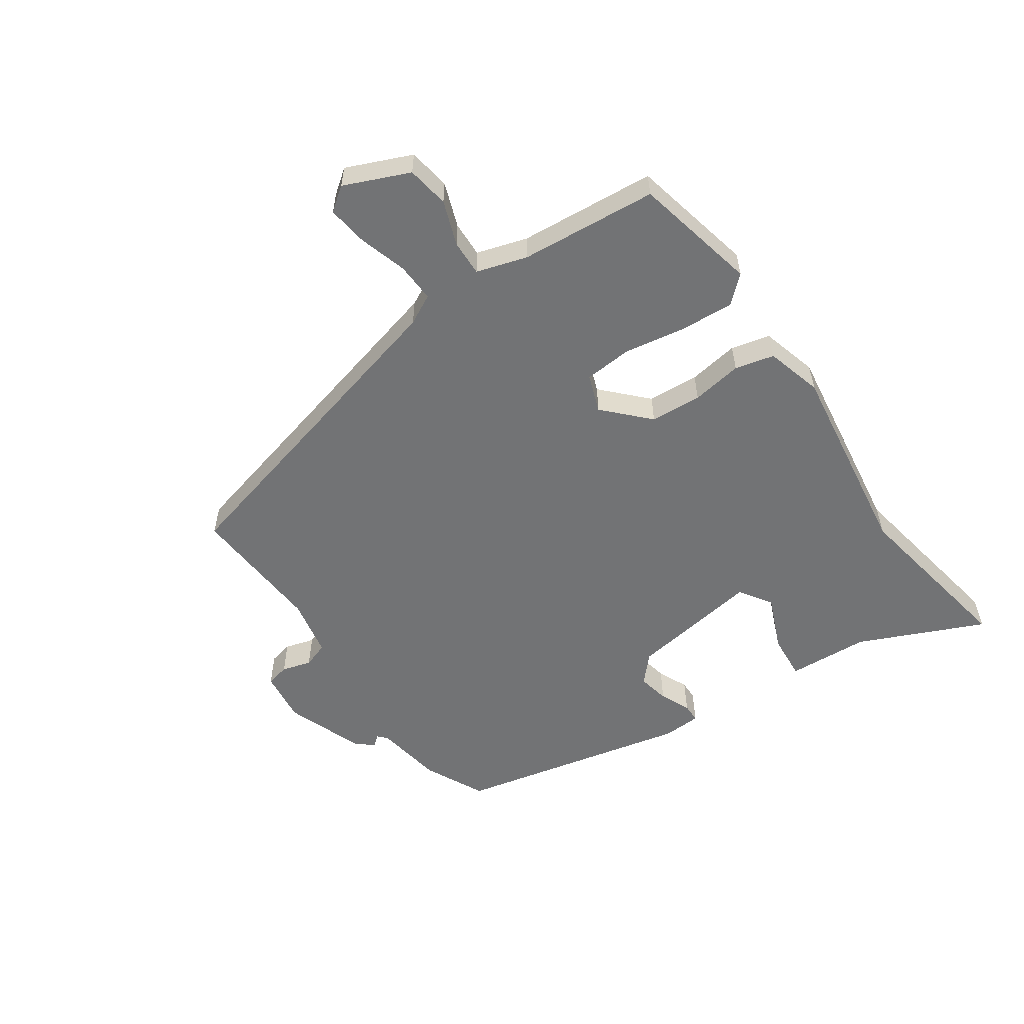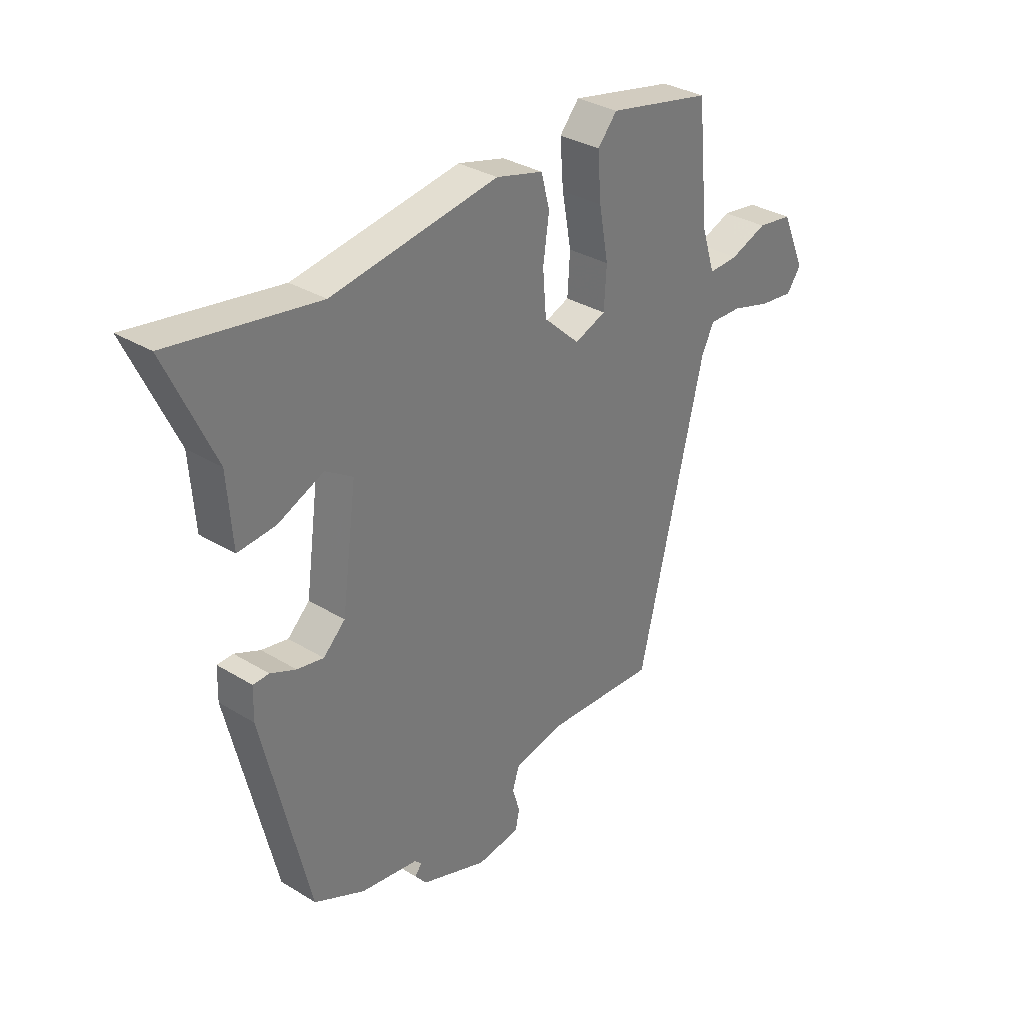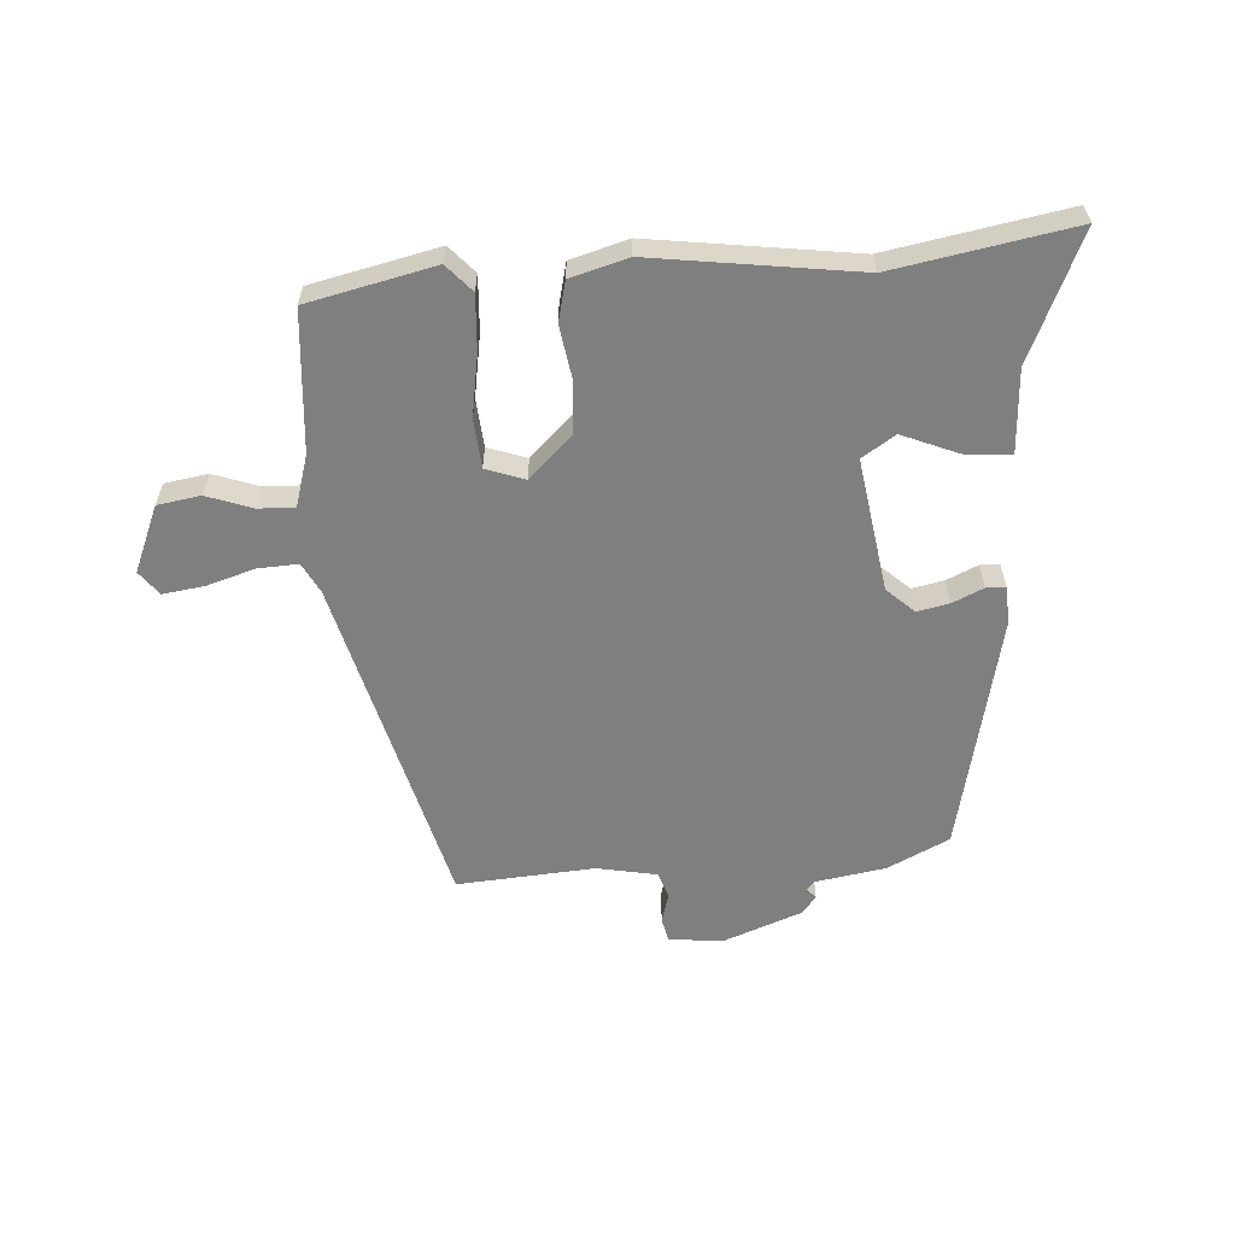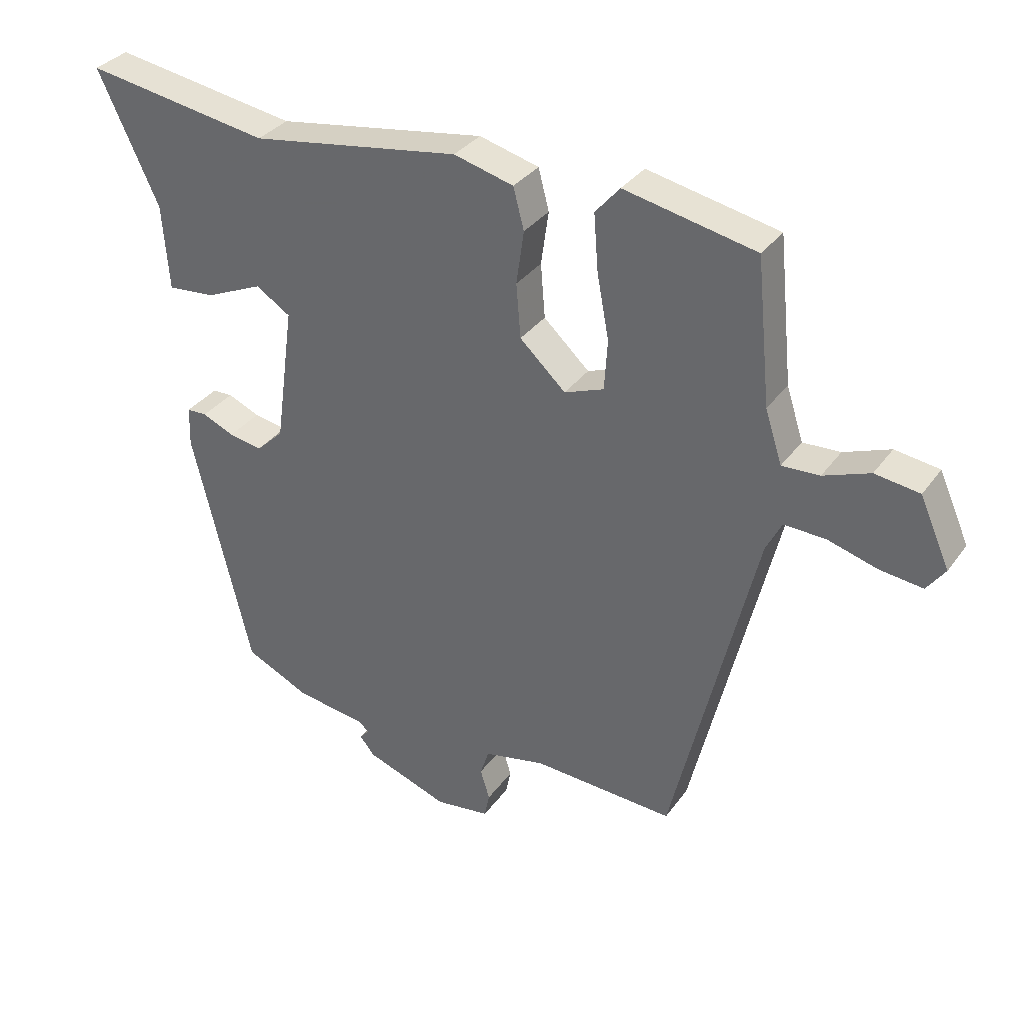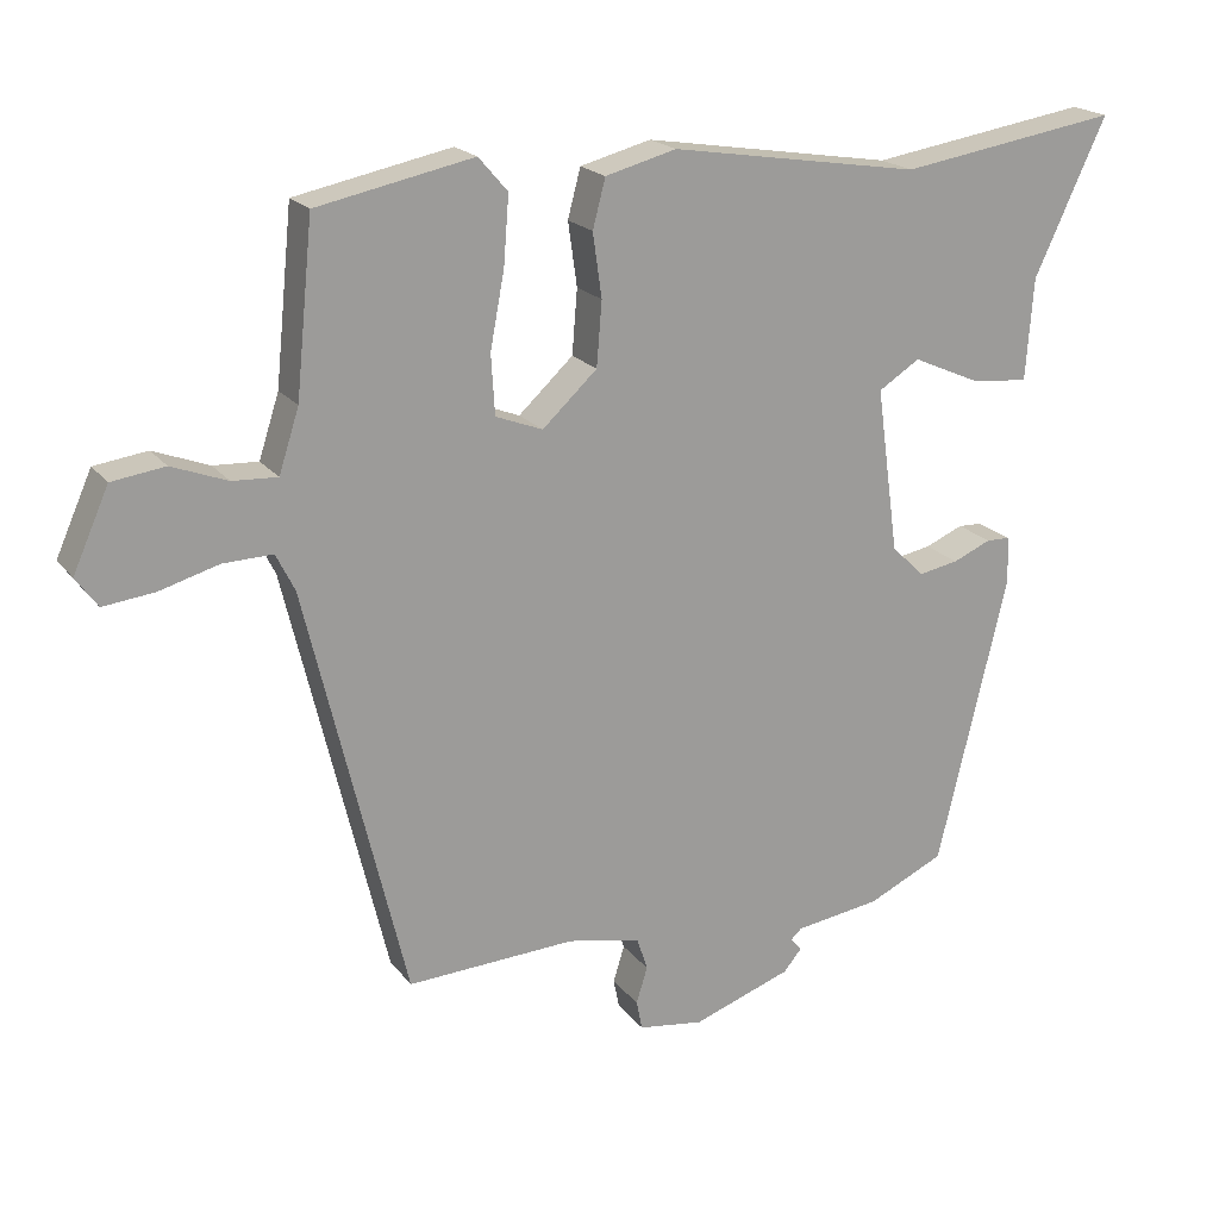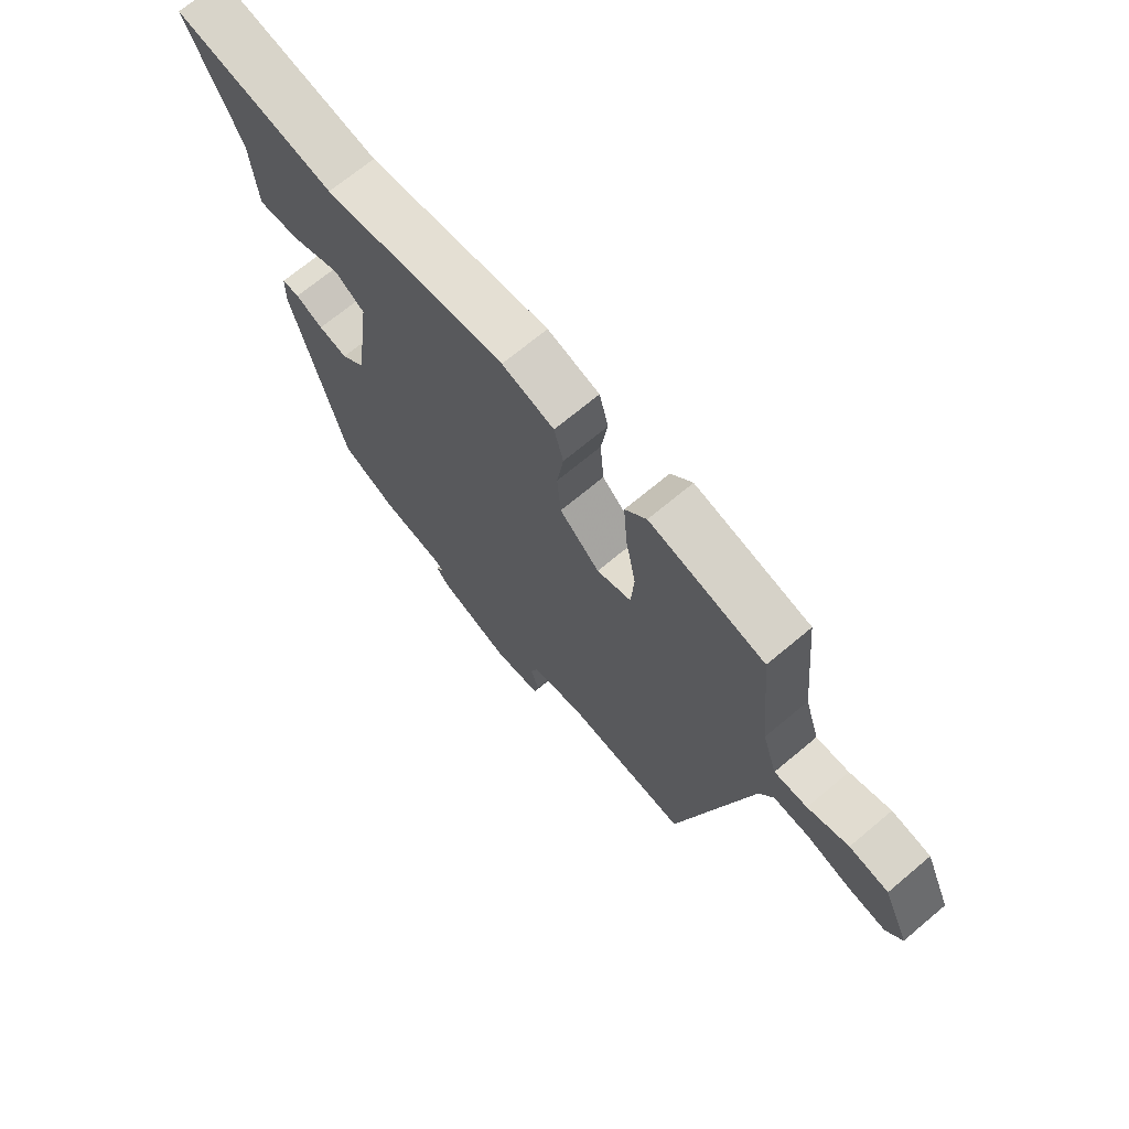
<metadata>
{"format":"obj","ext":"obj","renderer":"f3d","projection":"perspective","resolution":1024,"background":"white","views":[{"elev":-55.8,"azim":-54.5,"up":"+Y"},{"elev":32.7,"azim":130.3,"up":"+Z"},{"elev":-59.7,"azim":5.0,"up":"+Y"},{"elev":33.6,"azim":-149.7,"up":"+Z"},{"elev":19.7,"azim":-26.0,"up":"+Z"},{"elev":69.8,"azim":-130.0,"up":"+Z"}]}
</metadata>
<code>
v 0.321 0.07 0.471
v 0.615 0.07 0.518
v 0.519 0.07 0.311
v 0.509 0.07 0.175
v 0.433 0.07 0.182
v 0.342 0.07 0.222
v 0.287 0.07 0.187
v 0.317 0.07 -0.033
v 0.361 0.07 -0.075
v 0.414 0.07 -0.065
v 0.465 0.07 -0.043
v 0.497 0.07 -0.044
v 0.499 0.07 -0.107
v 0.406 0.07 -0.497
v 0.304 0.07 -0.545
v 0.189 0.07 -0.562
v 0.174 0.07 -0.576
v 0.189 0.07 -0.593
v 0.165 0.07 -0.622
v 0.033 0.07 -0.669
v -0.054 0.07 -0.657
v -0.062 0.07 -0.618
v -0.047 0.07 -0.569
v -0.061 0.07 -0.526
v -0.159 0.07 -0.505
v -0.385 0.07 -0.517
v -0.518 0.07 0.036
v -0.543 0.07 0.086
v -0.609 0.07 0.084
v -0.689 0.07 0.061
v -0.757 0.07 0.053
v -0.786 0.07 0.093
v -0.738 0.07 0.201
v -0.667 0.07 0.211
v -0.593 0.07 0.183
v -0.533 0.07 0.18
v -0.506 0.07 0.264
v -0.483 0.07 0.493
v -0.274 0.07 0.536
v -0.235 0.07 0.491
v -0.242 0.07 0.401
v -0.261 0.07 0.299
v -0.256 0.07 0.219
v -0.193 0.07 0.195
v -0.12 0.07 0.263
v -0.113 0.07 0.349
v -0.125 0.07 0.434
v -0.108 0.07 0.499
v -0.013 0.07 0.524
v 0.321 0 0.471
v 0.615 0 0.518
v 0.519 0 0.311
v 0.509 0 0.175
v 0.433 0 0.182
v 0.342 0 0.222
v 0.287 0 0.187
v 0.317 0 -0.033
v 0.361 0 -0.075
v 0.414 0 -0.065
v 0.465 0 -0.043
v 0.497 0 -0.044
v 0.499 0 -0.107
v 0.406 0 -0.497
v 0.304 0 -0.545
v 0.189 0 -0.562
v 0.174 0 -0.576
v 0.189 0 -0.593
v 0.165 0 -0.622
v 0.033 0 -0.669
v -0.054 0 -0.657
v -0.062 0 -0.618
v -0.047 0 -0.569
v -0.061 0 -0.526
v -0.159 0 -0.505
v -0.385 0 -0.517
v -0.518 0 0.036
v -0.543 0 0.086
v -0.609 0 0.084
v -0.689 0 0.061
v -0.757 0 0.053
v -0.786 0 0.093
v -0.738 0 0.201
v -0.667 0 0.211
v -0.593 0 0.183
v -0.533 0 0.18
v -0.506 0 0.264
v -0.483 0 0.493
v -0.274 0 0.536
v -0.235 0 0.491
v -0.242 0 0.401
v -0.261 0 0.299
v -0.256 0 0.219
v -0.193 0 0.195
v -0.12 0 0.263
v -0.113 0 0.349
v -0.125 0 0.434
v -0.108 0 0.499
v -0.013 0 0.524
f 46 47 48 49
f 45 46 49 1
f 44 45 1 2
f 39 40 41 42
f 37 38 39 42
f 36 37 42 43
f 32 33 34 35
f 32 35 36
f 29 30 31 32
f 28 29 32 36
f 27 28 36 43
f 25 26 27 43
f 20 21 22 23
f 20 23 24
f 17 18 19 20
f 16 17 20 24
f 10 11 12 13
f 9 10 13 14
f 8 9 14 15
f 3 4 5 6
f 44 2 3 6
f 44 6 7
f 24 25 43 44
f 15 16 24 44
f 7 8 15 44
f 98 97 96 95
f 50 98 95 94
f 51 50 94 93
f 91 90 89 88
f 91 88 87 86
f 92 91 86 85
f 84 83 82 81
f 85 84 81
f 81 80 79 78
f 85 81 78 77
f 92 85 77 76
f 92 76 75 74
f 72 71 70 69
f 73 72 69
f 69 68 67 66
f 73 69 66 65
f 62 61 60 59
f 63 62 59 58
f 64 63 58 57
f 55 54 53 52
f 55 52 51 93
f 56 55 93
f 93 92 74 73
f 93 73 65 64
f 93 64 57 56
f 1 50 51 2
f 2 51 52 3
f 3 52 53 4
f 4 53 54 5
f 5 54 55 6
f 6 55 56 7
f 7 56 57 8
f 8 57 58 9
f 9 58 59 10
f 10 59 60 11
f 11 60 61 12
f 12 61 62 13
f 13 62 63 14
f 14 63 64 15
f 15 64 65 16
f 16 65 66 17
f 17 66 67 18
f 18 67 68 19
f 19 68 69 20
f 20 69 70 21
f 21 70 71 22
f 22 71 72 23
f 23 72 73 24
f 24 73 74 25
f 25 74 75 26
f 26 75 76 27
f 27 76 77 28
f 28 77 78 29
f 29 78 79 30
f 30 79 80 31
f 31 80 81 32
f 32 81 82 33
f 33 82 83 34
f 34 83 84 35
f 35 84 85 36
f 36 85 86 37
f 37 86 87 38
f 38 87 88 39
f 39 88 89 40
f 40 89 90 41
f 41 90 91 42
f 42 91 92 43
f 43 92 93 44
f 44 93 94 45
f 45 94 95 46
f 46 95 96 47
f 47 96 97 48
f 48 97 98 49
f 49 98 50 1

</code>
